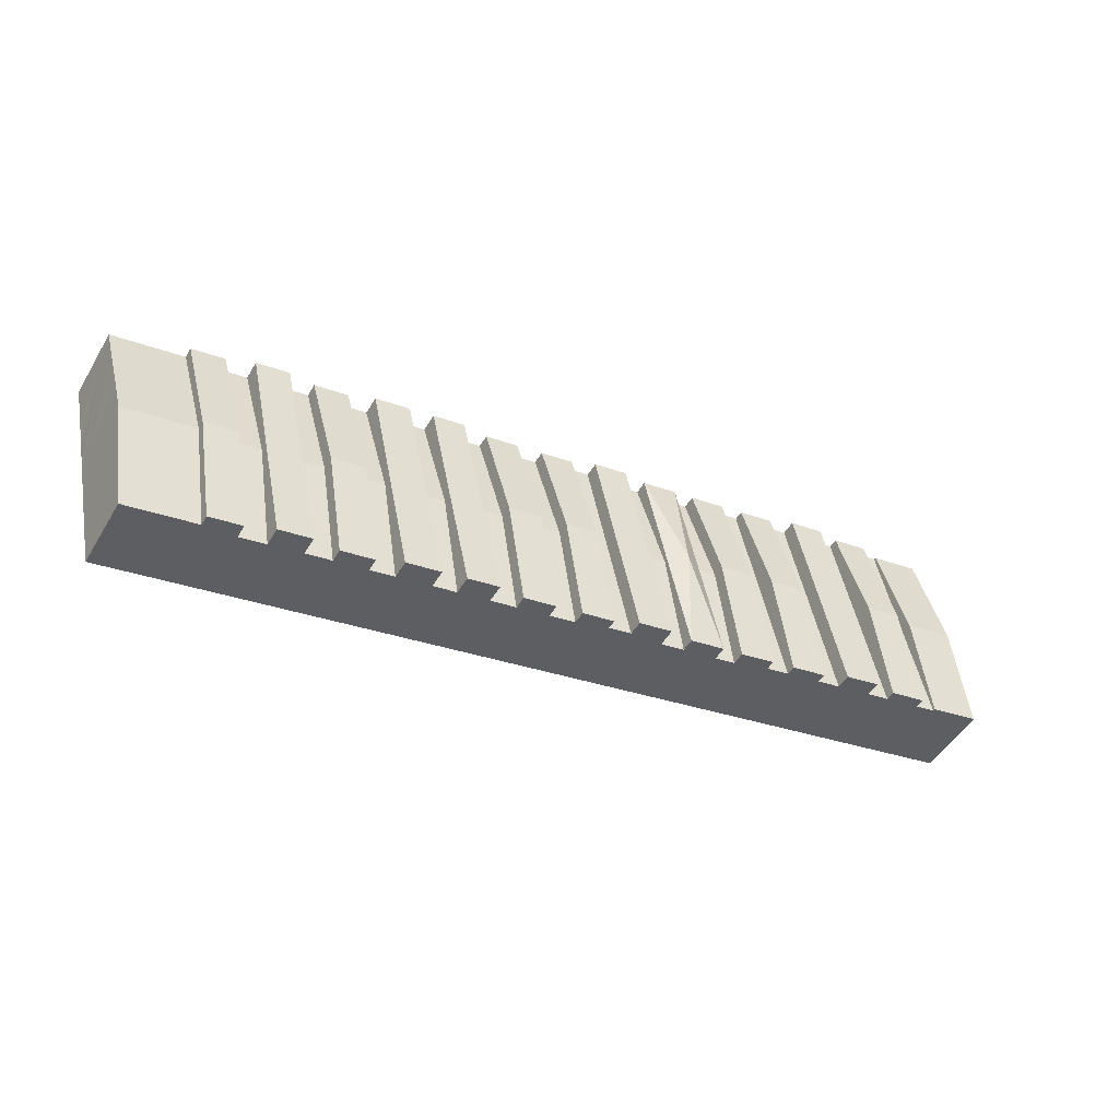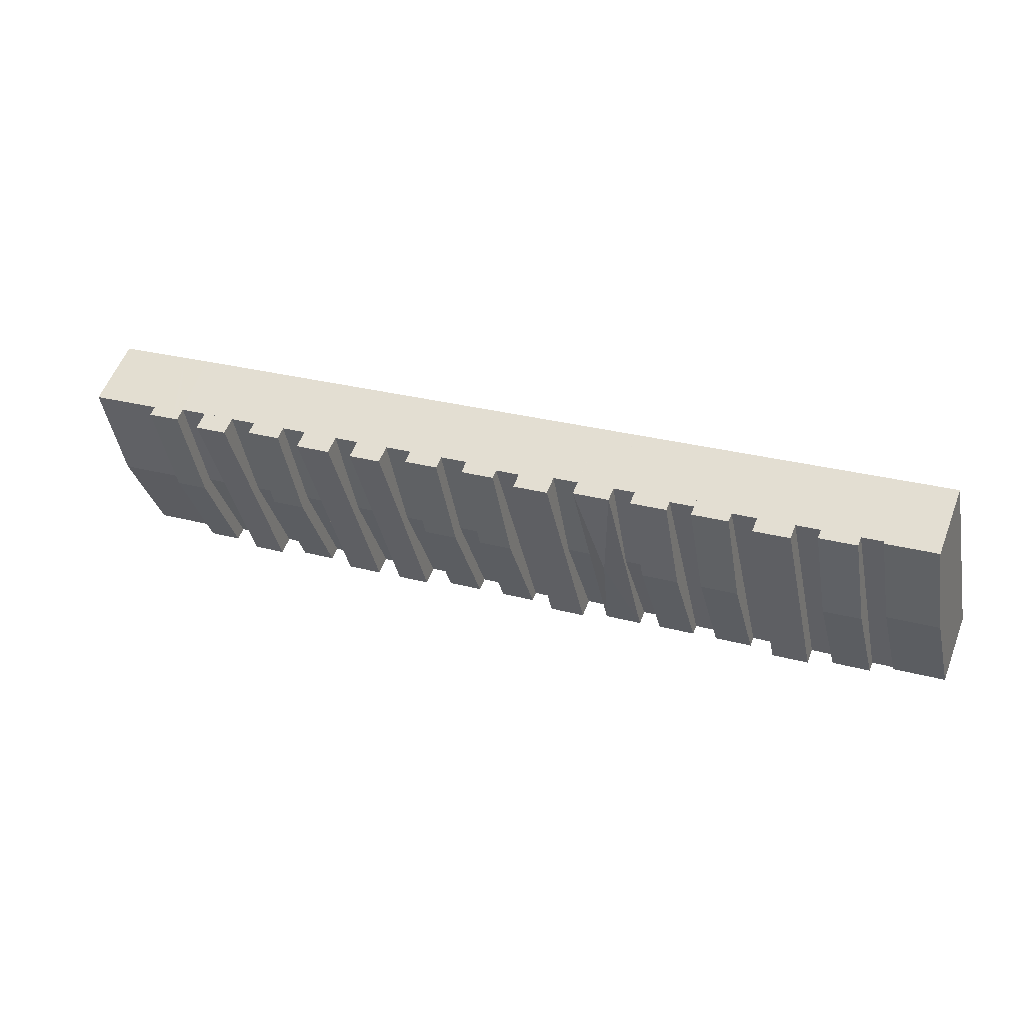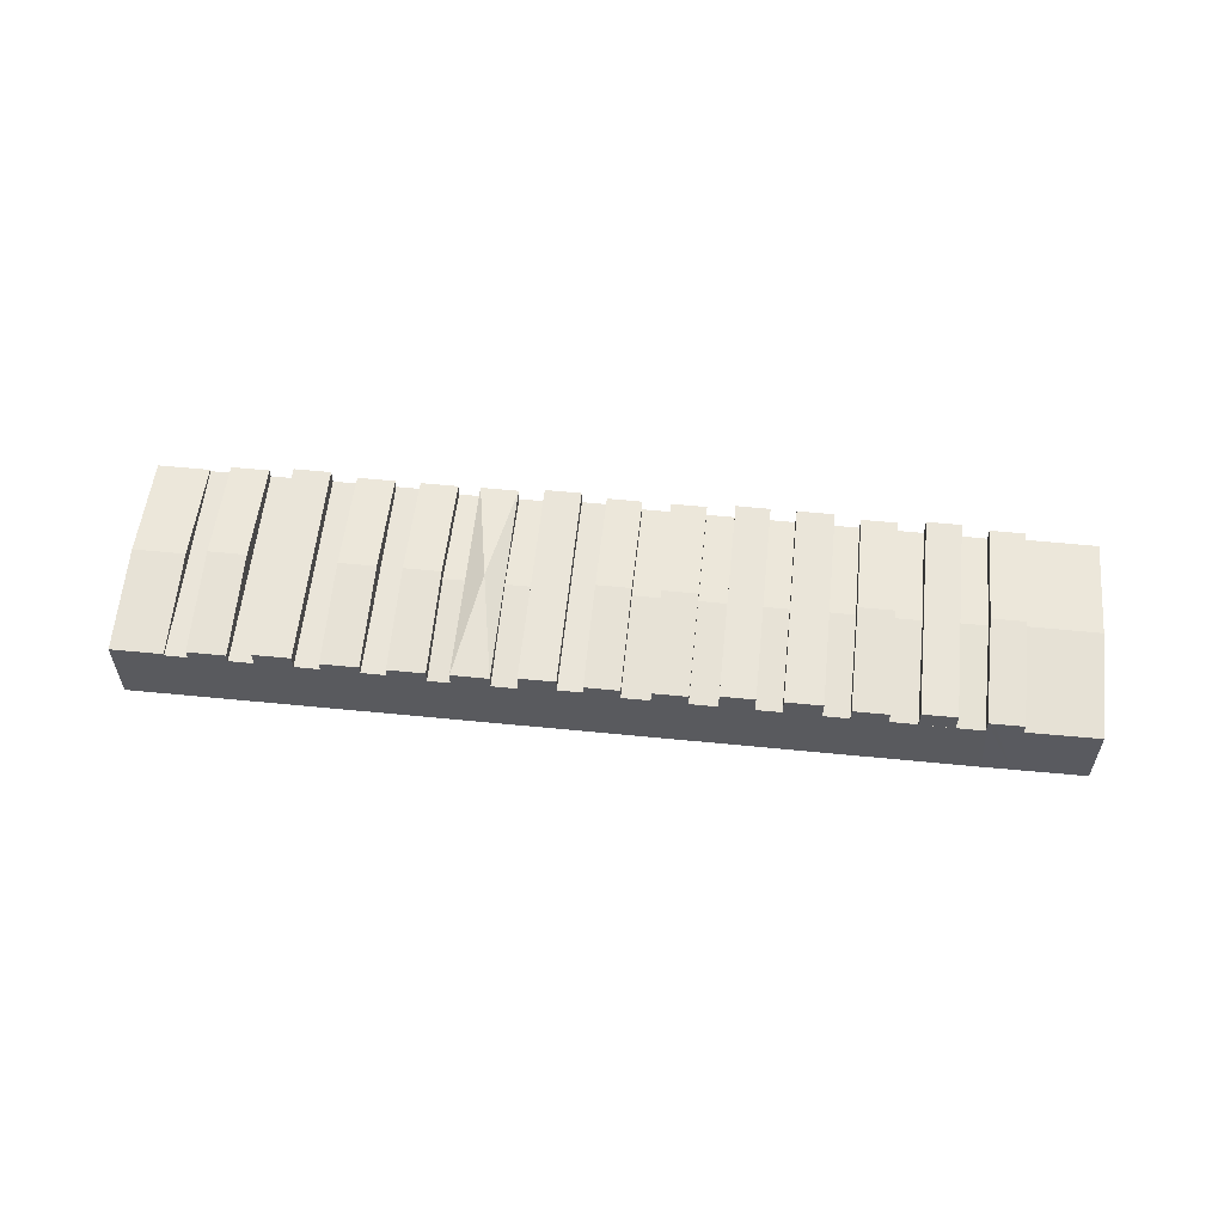
<metadata>
{"format":"obj","ext":"obj","renderer":"f3d","projection":"perspective","resolution":1024,"background":"white","views":[{"elev":-48.9,"azim":150.2,"up":"+Z"},{"elev":56.2,"azim":-159.0,"up":"+Z"},{"elev":57.9,"azim":17.9,"up":"+Y"}]}
</metadata>
<code>
v  137.7 21.9 -29.38
v  151.3 21.9 -5.47
v  145.8 21.9 -31.12
v  143.1 21.9 -3.727
v  156.8 21.9 20.28
v  148.6 21.9 22.02
v  137.7 1.799e-15 -29.38
v  143.1 2.282e-16 -3.727
v  148.6 -1.348e-15 22.02
v  156.8 -1.242e-15 20.28
v  151.3 3.349e-16 -5.47
v  145.8 1.906e-15 -31.12
v  121.3 19.55 0.942
v  122.6 17.21 -26.17
v  115.8 17.21 -24.72
v  128.1 19.55 -0.505
v  126.8 17.21 26.67
v  133.6 17.2 25.23
v  133.6 -1.545e-15 25.23
v  128.1 3.092e-17 -0.505
v  122.6 1.602e-15 -26.17
v  115.8 1.514e-15 -24.72
v  121.3 -5.768e-17 0.942
v  126.8 -1.633e-15 26.67
v  77.75 22.92 10.26
v  74.24 20.45 37.87
v  83.23 20.45 35.95
v  68.76 22.92 12.18
v  63.27 20.45 -13.51
v  72.26 20.45 -15.43
v  63.27 8.271e-16 -13.51
v  68.76 -7.461e-16 12.18
v  74.24 -2.319e-15 37.87
v  83.23 -2.201e-15 35.95
v  77.75 -6.282e-16 10.26
v  72.26 9.447e-16 -15.43
v  115.8 20.48 -24.72
v  112.9 22.78 2.729
v  121.3 22.78 0.942
v  107.5 20.48 -22.94
v  126.8 20.47 26.67
v  118.4 20.47 28.45
v  118.4 -1.742e-15 28.45
v  107.5 1.405e-15 -22.94
v  112.9 -1.671e-16 2.729
v  143.1 19.58 -3.727
v  142 17.2 23.43
v  148.6 17.2 22.02
v  136.5 19.58 -2.309
v  137.7 17.21 -29.38
v  131 17.21 -27.97
v  131 1.712e-15 -27.97
v  136.5 1.414e-16 -2.309
v  142 -1.435e-15 23.43
v  172.4 19.56 -9.993
v  171.7 17.16 17.09
v  177.9 17.16 15.77
v  166.2 19.56 -8.67
v  160.8 17.17 -34.31
v  166.9 17.17 -35.64
v  160.8 2.101e-15 -34.31
v  166.2 5.309e-16 -8.67
v  171.7 -1.047e-15 17.09
v  177.9 -9.658e-16 15.77
v  172.4 6.119e-16 -9.993
v  166.9 2.182e-15 -35.64
v  86.62 17.24 -18.49
v  98.29 19.65 5.865
v  92.81 17.24 -19.81
v  92.1 19.65 7.189
v  97.59 17.23 32.89
v  103.8 17.23 31.57
v  103.8 -1.933e-15 31.57
v  98.29 -3.591e-16 5.865
v  92.81 1.213e-15 -19.81
v  86.62 1.132e-15 -18.49
v  92.1 -4.402e-16 7.189
v  97.59 -2.014e-15 32.89
v  192.9 17.23 12.56
v  186.4 17.23 13.96
v  192.9 17.23 12.57
v  180.9 19.54 -11.81
v  187.4 19.54 -13.21
v  175.4 17.24 -37.45
v  182 17.24 -38.84
v  175.4 2.293e-15 -37.45
v  180.9 7.232e-16 -11.81
v  186.4 -8.55e-16 13.96
v  192.9 -7.698e-16 12.57
v  192.9 -7.689e-16 12.56
v  187.4 8.087e-16 -13.21
v  182 2.379e-15 -38.84
v  190.2 17.13 -40.6
v  202.3 19.77 -16.38
v  196.8 17.13 -42.01
v  195.7 19.77 -14.97
v  201.2 17.11 10.79
v  207.8 17.11 9.384
v  207.8 17.11 9.41
v  201.2 17.11 10.81
v  207.8 -5.746e-16 9.384
v  207.8 -5.762e-16 9.41
v  202.3 1.003e-15 -16.38
v  196.8 2.572e-15 -42.01
v  190.2 2.486e-15 -40.6
v  195.7 9.167e-16 -14.97
v  201.2 -6.609e-16 10.79
v  201.2 -6.622e-16 10.81
v  202.3 22.92 -16.38
v  203.2 20.52 -43.39
v  196.8 20.52 -42.01
v  203.6 20.52 -43.47
v  205 20.52 -43.76
v  210.5 22.92 -18.14
v  209.2 20.5 9.11
v  207.8 20.51 9.384
v  207.8 20.5 9.41
v  216 20.51 7.621
v  216 -4.667e-16 7.621
v  210.5 1.11e-15 -18.14
v  205 2.68e-15 -43.76
v  203.4 20.52 -43.42
v  203.6 2.662e-15 -43.47
v  203.4 2.659e-15 -43.42
v  203.2 2.657e-15 -43.39
v  209.2 -5.578e-16 9.11
v  53.68 22.79 15.41
v  68.24 20.43 39.15
v  62.76 22.79 13.47
v  61.46 20.43 40.59
v  59.16 20.43 41.09
v  54.09 20.43 -11.55
v  57.27 20.43 -12.23
v  48.19 20.43 -10.29
v  59.16 -2.516e-15 41.09
v  68.24 -2.397e-15 39.15
v  61.46 -2.486e-15 40.59
v  62.76 -8.246e-16 13.47
v  57.27 7.487e-16 -12.23
v  48.19 6.3e-16 -10.29
v  54.09 7.071e-16 -11.55
v  53.68 -9.436e-16 15.41
v  28.92 18.05 47.55
v  18.1 18.05 23.02
v  23.58 18.05 48.69
v  23.44 18.05 21.88
v  12.61 18.05 -2.692
v  17.95 18.05 -3.832
v  28.92 -2.912e-15 47.55
v  23.44 -1.34e-15 21.88
v  17.95 2.346e-16 -3.832
v  12.61 1.648e-16 -2.692
v  18.1 -1.41e-15 23.02
v  23.58 -2.981e-15 48.69
v  157.4 21.89 -6.777
v  158.3 21.89 -33.8
v  151.9 21.89 -32.42
v  158.7 21.89 -33.88
v  160 21.89 -34.15
v  160.8 21.89 -34.31
v  166.2 21.89 -8.67
v  162.9 21.89 18.98
v  171.7 21.89 17.09
v  151.9 1.985e-15 -32.42
v  158.7 2.075e-15 -33.88
v  160 2.091e-15 -34.15
v  158.3 2.07e-15 -33.8
v  157.4 4.15e-16 -6.777
v  162.9 -1.162e-15 18.98
v  201.2 17.08 10.79
v  192.9 17.08 12.57
v  201.2 17.08 10.81
v  192.9 17.08 12.56
v  105.7 21.89 31.16
v  98.29 21.89 5.865
v  103.8 21.89 31.57
v  112.5 21.89 29.71
v  101.5 21.89 -21.68
v  92.81 21.89 -19.81
v  112.5 -1.82e-15 29.71
v  105.7 -1.908e-15 31.16
v  101.5 1.327e-15 -21.68
v  77.75 19.82 10.26
v  88.54 17.08 34.82
v  83.05 19.82 9.125
v  83.23 17.08 35.95
v  77.49 17.09 -16.54
v  77.57 17.09 -16.56
v  72.26 17.09 -15.43
v  88.54 -2.132e-15 34.82
v  83.05 -5.587e-16 9.125
v  77.57 1.014e-15 -16.56
v  77.49 1.013e-15 -16.54
v  57.27 18.02 -12.23
v  68.76 18.02 12.18
v  63.27 18.02 -13.51
v  62.76 18.02 13.47
v  74.24 18.02 37.87
v  68.24 18.02 39.15
v  33.11 21.89 -7.068
v  53.09 21.89 42.38
v  42.12 21.89 -8.992
v  44.08 21.89 44.31
v  33.11 4.328e-16 -7.068
v  44.08 -2.713e-15 44.31
v  53.09 -2.595e-15 42.38
v  42.12 5.506e-16 -8.992
v  17.95 20.46 -3.832
v  32.68 22.9 19.9
v  27.19 20.46 -5.805
v  23.44 22.9 21.88
v  38.16 20.47 45.57
v  28.92 20.47 47.55
v  38.16 -2.791e-15 45.57
v  32.68 -1.219e-15 19.9
v  27.19 3.555e-16 -5.805
v  151.3 19.52 -5.47
v  151.9 17.22 -32.42
v  145.8 17.22 -31.12
v  157.4 19.52 -6.777
v  156.8 17.21 20.28
v  159 17.21 19.8
v  162.9 17.21 18.98
v  159 -1.213e-15 19.8
v  222.6 17.9 -47.51
v  217.2 20.78 -19.57
v  228 20.78 -21.89
v  211.7 17.9 -45.19
v  210.5 20.78 -18.14
v  205 17.9 -43.76
v  228.1 20.74 -21.55
v  228.7 20.42 -18.66
v  228.9 20.33 -17.93
v  229.5 20.01 -15.04
v  229.7 19.89 -13.99
v  216 17.88 7.621
v  231.5 18.97 -5.818
v  222.6 17.89 6.157
v  233.5 17.89 3.769
v  222.6 2.909e-15 -47.51
v  228 1.341e-15 -21.89
v  228.1 1.319e-15 -21.55
v  228.7 1.143e-15 -18.66
v  228.9 1.098e-15 -17.93
v  229.5 9.207e-16 -15.04
v  229.7 8.565e-16 -13.99
v  231.5 3.563e-16 -5.818
v  233.5 -2.308e-16 3.769
v  211.7 2.767e-15 -45.19
v  222.6 -3.77e-16 6.157
v  201.2 21.9 10.79
v  187.4 21.9 -13.21
v  192.9 21.9 12.56
v  195.7 21.9 -14.97
v  182 21.9 -38.84
v  190.2 21.9 -40.6
v  188.7 21.9 -40.27
v  188.7 2.466e-15 -40.27
v  130.1 20.51 -27.76
v  136.5 22.83 -2.309
v  131 20.51 -27.97
v  128.1 22.83 -0.505
v  122.8 20.51 -26.22
v  122.6 20.51 -26.17
v  142 20.5 23.43
v  133.6 20.5 25.23
v  130.1 1.7e-15 -27.76
v  122.8 1.605e-15 -26.22
v  53.68 18.05 15.41
v  53.09 18.05 42.38
v  59.16 18.05 41.09
v  48.19 18.05 -10.29
v  46.45 18.05 -9.918
v  42.12 18.05 -8.992
v  46.45 6.073e-16 -9.918
v  88.55 20.63 34.82
v  83.05 20.62 9.125
v  88.54 20.62 34.82
v  87.58 23.23 8.157
v  77.57 20.62 -16.56
v  77.58 20.63 -16.56
v  97.58 20.63 32.9
v  92.1 20.62 7.189
v  97.59 20.62 32.89
v  86.61 20.63 -18.49
v  86.62 20.62 -18.49
v  88.55 -2.132e-15 34.82
v  97.58 -2.014e-15 32.9
v  86.61 1.132e-15 -18.49
v  77.58 1.014e-15 -16.56
v  180.9 22.86 -11.81
v  177.9 20.52 15.77
v  186.4 20.52 13.96
v  172.4 22.86 -9.993
v  175.4 20.54 -37.45
v  166.9 20.53 -35.64
v  0 18.63 1.141e-15
v  0.568 18.88 2.66
v  8.749 18.63 -1.868
v  9.458 18.63 -2.019
v  18.1 21.01 23.02
v  12.61 18.63 -2.692
v  5.491 21.01 25.72
v  23.58 18.64 48.69
v  6.307 20.66 29.54
v  7.29 20.23 34.15
v  10.97 18.64 51.38
v  0 0 0
v  0.568 -1.629e-16 2.66
v  5.491 -1.575e-15 25.72
v  6.307 -1.809e-15 29.54
v  7.29 -2.091e-15 34.15
v  10.97 -3.146e-15 51.38
v  9.458 1.236e-16 -2.019
v  8.749 1.144e-16 -1.868
v  112.9 18.1 2.729
v  112.5 18.1 29.71
v  118.4 18.1 28.45
v  107.5 18.1 -22.94
v  107.2 18.1 -22.88
v  105.7 18.1 -22.57
v  101.5 18.1 -21.68
v  105.7 1.382e-15 -22.57
v  107.2 1.401e-15 -22.88
v  33.11 18.04 -7.068
v  38.16 18.04 45.57
v  44.08 18.04 44.31
v  32.68 18.04 19.9
v  27.19 18.04 -5.805
g defaultobject
f 1 2 3
f 2 1 4
f 2 4 5
f 5 4 6
f 7 4 1
f 4 7 8
f 4 8 6
f 6 8 9
f 9 5 6
f 5 9 10
f 10 2 5
f 2 10 11
f 2 11 3
f 3 11 12
f 12 1 3
f 1 12 7
f 8 10 9
f 10 8 11
f 11 8 7
f 11 7 12
f 13 14 15
f 14 13 16
f 17 16 13
f 16 17 18
f 19 16 18
f 16 19 20
f 16 20 14
f 14 20 21
f 21 15 14
f 15 21 22
f 22 13 15
f 13 22 23
f 13 23 17
f 17 23 24
f 24 18 17
f 18 24 19
f 20 22 21
f 22 20 23
f 23 20 19
f 23 19 24
f 25 26 27
f 26 25 28
f 29 25 30
f 25 29 28
f 31 28 29
f 28 31 32
f 28 32 26
f 26 32 33
f 33 27 26
f 27 33 34
f 34 25 27
f 25 34 35
f 25 35 30
f 30 35 36
f 36 29 30
f 29 36 31
f 32 34 33
f 34 32 35
f 35 32 31
f 35 31 36
f 37 38 39
f 38 37 40
f 38 41 39
f 41 38 42
f 43 41 42
f 41 43 24
f 24 39 41
f 39 24 23
f 39 23 37
f 37 23 22
f 22 40 37
f 40 22 44
f 38 43 42
f 43 38 45
f 45 38 40
f 45 40 44
f 43 23 24
f 23 43 45
f 23 45 44
f 23 44 22
f 46 47 48
f 47 46 49
f 50 49 46
f 49 50 51
f 52 49 51
f 49 52 53
f 49 53 47
f 47 53 54
f 54 48 47
f 48 54 9
f 9 46 48
f 46 9 8
f 46 8 50
f 50 8 7
f 7 51 50
f 51 7 52
f 53 9 54
f 9 53 8
f 8 53 52
f 8 52 7
f 55 56 57
f 56 55 58
f 59 55 60
f 55 59 58
f 61 58 59
f 58 61 62
f 58 62 56
f 56 62 63
f 63 57 56
f 57 63 64
f 64 55 57
f 55 64 65
f 55 65 60
f 60 65 66
f 66 59 60
f 59 66 61
f 62 64 63
f 64 62 65
f 65 62 61
f 65 61 66
f 67 68 69
f 68 67 70
f 71 68 70
f 68 71 72
f 73 68 72
f 68 73 74
f 68 74 69
f 69 74 75
f 75 67 69
f 67 75 76
f 76 70 67
f 70 76 77
f 70 77 71
f 71 77 78
f 78 72 71
f 72 78 73
f 74 76 75
f 76 74 77
f 77 74 73
f 77 73 78
f 79 80 81
f 79 82 80
f 82 79 83
f 84 83 85
f 83 84 82
f 86 82 84
f 82 86 87
f 82 87 80
f 80 87 88
f 88 81 80
f 81 88 89
f 89 79 81
f 79 89 83
f 83 89 90
f 83 90 91
f 83 91 85
f 85 91 92
f 92 84 85
f 84 92 86
f 87 89 88
f 89 87 90
f 90 87 91
f 91 87 86
f 91 86 92
f 93 94 95
f 94 93 96
f 97 94 96
f 94 97 98
f 98 97 99
f 99 97 100
f 99 101 98
f 101 99 102
f 101 94 98
f 94 101 103
f 94 103 95
f 95 103 104
f 104 93 95
f 93 104 105
f 105 96 93
f 96 105 106
f 96 106 97
f 97 106 107
f 107 100 97
f 100 107 108
f 108 99 100
f 99 108 102
f 103 105 104
f 105 103 106
f 106 103 101
f 106 101 107
f 107 101 102
f 107 102 108
f 109 110 111
f 110 109 112
f 112 109 113
f 113 109 114
f 115 116 117
f 116 114 109
f 114 116 115
f 114 115 118
f 119 114 118
f 114 119 120
f 114 120 113
f 113 120 121
f 121 112 113
f 112 121 122
f 122 121 110
f 110 121 111
f 111 121 123
f 111 123 104
f 104 123 124
f 104 124 125
f 104 109 111
f 109 104 103
f 109 103 116
f 116 103 101
f 101 117 116
f 117 101 102
f 115 119 118
f 119 115 117
f 119 117 126
f 126 117 102
f 120 123 121
f 123 120 125
f 125 120 104
f 104 120 103
f 103 120 119
f 103 119 101
f 101 119 126
f 101 126 102
f 127 128 129
f 128 127 130
f 130 127 131
f 132 129 133
f 129 132 127
f 127 132 134
f 135 130 131
f 130 135 128
f 128 135 136
f 136 135 137
f 136 129 128
f 129 136 138
f 129 138 133
f 133 138 139
f 139 132 133
f 132 139 134
f 134 139 140
f 140 139 141
f 127 135 131
f 135 127 142
f 142 127 134
f 142 134 140
f 138 141 139
f 141 138 140
f 140 138 142
f 142 138 136
f 142 136 137
f 142 137 135
f 143 144 145
f 144 143 146
f 144 146 147
f 147 146 148
f 149 146 143
f 146 149 150
f 146 150 148
f 148 150 151
f 151 147 148
f 147 151 152
f 152 144 147
f 144 152 153
f 144 153 145
f 145 153 154
f 154 143 145
f 143 154 149
f 150 152 151
f 152 150 153
f 153 150 149
f 153 149 154
f 155 156 157
f 156 155 158
f 158 155 159
f 159 155 160
f 160 155 161
f 161 155 162
f 161 162 163
f 63 161 163
f 161 63 62
f 161 62 160
f 160 62 61
f 61 159 160
f 159 61 158
f 158 61 156
f 156 61 157
f 157 61 164
f 164 61 165
f 165 61 166
f 164 165 167
f 164 155 157
f 155 164 168
f 155 168 162
f 162 168 169
f 169 163 162
f 163 169 63
f 62 166 61
f 166 62 63
f 166 63 169
f 166 169 165
f 165 169 167
f 167 169 164
f 164 169 168
f 170 171 172
f 171 170 173
f 90 171 173
f 171 90 89
f 89 172 171
f 172 89 108
f 108 170 172
f 170 108 107
f 107 173 170
f 173 107 90
f 107 89 90
f 89 107 108
f 174 175 176
f 175 174 177
f 175 177 178
f 175 178 179
f 75 175 179
f 175 75 74
f 175 74 176
f 176 74 73
f 73 174 176
f 174 73 177
f 177 73 180
f 180 73 181
f 180 178 177
f 178 180 182
f 182 179 178
f 179 182 75
f 74 181 73
f 181 74 180
f 180 74 182
f 182 74 75
f 183 184 185
f 184 183 186
f 187 185 188
f 185 187 183
f 183 187 189
f 183 34 186
f 34 183 35
f 35 183 189
f 35 189 36
f 34 184 186
f 184 34 190
f 190 185 184
f 185 190 191
f 185 191 188
f 188 191 192
f 192 187 188
f 187 192 189
f 189 192 36
f 36 192 193
f 35 190 34
f 190 35 191
f 191 35 36
f 191 36 193
f 191 193 192
f 194 195 196
f 195 194 197
f 195 197 198
f 198 197 199
f 139 197 194
f 197 139 138
f 197 138 199
f 199 138 136
f 136 198 199
f 198 136 33
f 33 195 198
f 195 33 32
f 195 32 196
f 196 32 31
f 31 194 196
f 194 31 139
f 31 138 139
f 138 31 32
f 138 32 136
f 136 32 33
f 200 201 202
f 201 200 203
f 204 203 200
f 203 204 205
f 205 201 203
f 201 205 206
f 206 202 201
f 202 206 207
f 207 200 202
f 200 207 204
f 204 206 205
f 206 204 207
f 208 209 210
f 209 208 211
f 212 211 213
f 211 212 209
f 214 209 212
f 209 214 215
f 209 215 210
f 210 215 216
f 216 208 210
f 208 216 151
f 151 211 208
f 211 151 150
f 211 150 213
f 213 150 149
f 149 212 213
f 212 149 214
f 215 151 216
f 151 215 150
f 150 215 214
f 150 214 149
f 217 218 219
f 218 217 220
f 221 220 217
f 220 221 222
f 220 222 223
f 169 220 223
f 220 169 168
f 220 168 218
f 218 168 164
f 164 219 218
f 219 164 12
f 12 217 219
f 217 12 11
f 217 11 221
f 221 11 10
f 222 169 223
f 169 222 221
f 169 221 224
f 224 221 10
f 168 12 164
f 12 168 11
f 11 168 169
f 11 169 10
f 10 169 224
f 225 226 227
f 226 225 228
f 226 228 229
f 229 228 230
f 226 231 227
f 231 226 232
f 232 226 233
f 233 226 234
f 234 226 229
f 234 229 235
f 235 229 236
f 235 236 237
f 237 236 238
f 237 238 239
f 227 240 225
f 240 227 241
f 241 227 231
f 241 231 232
f 241 232 233
f 241 233 234
f 241 234 235
f 241 235 237
f 241 237 239
f 241 239 242
f 242 239 243
f 243 239 244
f 244 239 245
f 245 239 246
f 246 239 247
f 247 239 248
f 240 228 225
f 228 240 230
f 230 240 121
f 121 240 249
f 121 229 230
f 229 121 120
f 229 120 236
f 236 120 119
f 119 238 236
f 238 119 239
f 239 119 248
f 248 119 250
f 249 120 121
f 120 249 119
f 119 249 250
f 250 249 240
f 250 240 245
f 250 245 246
f 250 246 248
f 245 240 241
f 245 241 242
f 245 242 243
f 245 243 244
f 248 246 247
f 251 252 253
f 252 251 254
f 252 254 255
f 255 254 256
f 255 256 257
f 107 254 251
f 254 107 106
f 254 106 256
f 256 106 105
f 105 257 256
f 257 105 255
f 255 105 92
f 92 105 258
f 92 252 255
f 252 92 91
f 252 91 253
f 253 91 90
f 90 251 253
f 251 90 107
f 106 258 105
f 258 106 92
f 92 106 91
f 91 106 107
f 91 107 90
f 259 260 261
f 260 259 262
f 262 259 263
f 262 263 264
f 262 265 260
f 265 262 266
f 19 265 266
f 265 19 54
f 54 260 265
f 260 54 53
f 260 53 261
f 261 53 52
f 52 259 261
f 259 52 263
f 263 52 264
f 264 52 267
f 264 267 21
f 21 267 268
f 262 19 266
f 19 262 20
f 20 262 264
f 20 264 21
f 53 267 52
f 267 53 54
f 267 54 19
f 267 19 268
f 268 19 21
f 21 19 20
f 269 270 271
f 270 269 272
f 270 272 273
f 270 273 274
f 207 270 274
f 270 207 206
f 206 271 270
f 271 206 135
f 135 269 271
f 269 135 142
f 269 142 272
f 272 142 140
f 273 207 274
f 207 273 272
f 207 272 275
f 275 272 140
f 275 206 207
f 206 275 135
f 135 275 140
f 135 140 142
f 276 277 278
f 277 276 279
f 277 279 280
f 280 279 281
f 279 276 282
f 283 282 284
f 283 279 282
f 279 283 285
f 285 283 286
f 279 285 281
f 192 277 280
f 277 192 191
f 277 191 278
f 278 191 190
f 278 287 276
f 287 278 190
f 287 282 276
f 282 287 288
f 288 284 282
f 284 288 78
f 78 283 284
f 283 78 77
f 283 77 286
f 286 77 76
f 286 281 285
f 281 286 76
f 281 76 280
f 280 76 289
f 280 289 192
f 192 289 290
f 191 287 190
f 287 191 288
f 288 191 78
f 78 191 77
f 77 191 192
f 77 192 76
f 76 192 290
f 291 292 293
f 292 291 294
f 295 294 291
f 294 295 296
f 66 294 296
f 294 66 65
f 294 65 292
f 292 65 64
f 64 293 292
f 293 64 88
f 88 291 293
f 291 88 87
f 291 87 295
f 295 87 86
f 86 296 295
f 296 86 66
f 65 88 64
f 88 65 87
f 87 65 66
f 87 66 86
f 297 298 299
f 300 301 302
f 301 300 303
f 303 300 299
f 303 299 298
f 303 304 301
f 304 303 305
f 304 305 306
f 304 306 307
f 308 298 297
f 298 308 303
f 303 308 309
f 303 309 310
f 303 310 305
f 305 310 306
f 306 310 307
f 307 310 311
f 307 311 312
f 307 312 313
f 313 304 307
f 304 313 154
f 154 301 304
f 301 154 153
f 301 153 302
f 302 153 152
f 152 300 302
f 300 152 299
f 299 152 297
f 297 152 314
f 297 314 308
f 308 314 315
f 153 314 152
f 314 153 315
f 315 153 308
f 308 153 154
f 308 154 309
f 309 154 310
f 310 154 313
f 310 313 311
f 311 313 312
f 316 317 318
f 317 316 319
f 317 319 320
f 317 320 321
f 317 321 322
f 43 316 318
f 316 43 45
f 316 45 319
f 319 45 44
f 44 320 319
f 320 44 321
f 321 44 322
f 322 44 323
f 322 323 182
f 323 44 324
f 182 317 322
f 317 182 180
f 180 318 317
f 318 180 43
f 45 324 44
f 324 45 323
f 323 45 182
f 182 45 180
f 180 45 43
f 325 326 327
f 326 325 328
f 328 325 329
f 216 328 329
f 328 216 215
f 328 215 326
f 326 215 214
f 214 327 326
f 327 214 205
f 205 325 327
f 325 205 204
f 204 329 325
f 329 204 216
f 215 205 214
f 205 215 204
f 204 215 216

</code>
